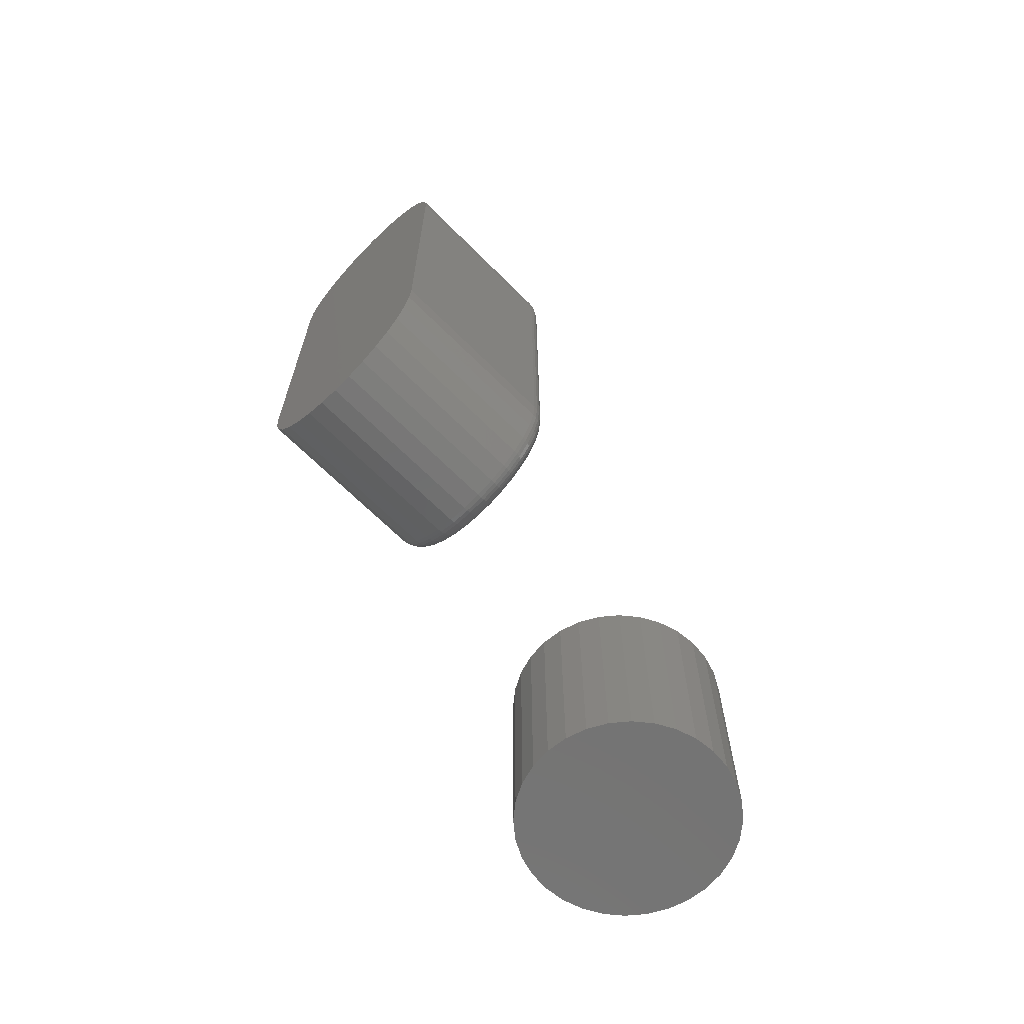
<metadata>
{"format":"stl","ext":"stl","renderer":"f3d","projection":"perspective","resolution":1024,"background":"white","views":[{"elev":-66.0,"azim":-135.2,"up":"+Y"}]}
</metadata>
<code>
# stl→obj: 404 verts, 800 faces
v 0.1816 0.1484 0.3716
v 0.1963 0.1484 0.3702
v 0.1668 0.1484 0.3702
v 0.1526 0.1484 0.3659
v 0.2105 0.1484 0.3659
v 0.1395 0.1484 0.3589
v 0.2236 0.1484 0.3589
v 0.1281 0.1484 0.3495
v 0.2351 0.1484 0.3495
v 0.2236 0.1484 0.2331
v 0.1395 0.1484 0.2331
v 0.2351 0.1484 0.2425
v 0.1526 0.1484 0.2261
v 0.2105 0.1484 0.2261
v 0.1668 0.1484 0.2218
v 0.1963 0.1484 0.2218
v 0.1816 0.1484 0.2203
v 0.1281 0.1484 0.2425
v 0.1187 0.1484 0.2539
v 0.2445 0.1484 0.2539
v 0.1117 0.1484 0.267
v 0.2515 0.1484 0.267
v 0.1074 0.1484 0.2812
v 0.2558 0.1484 0.2812
v 0.1059 0.1484 0.296
v 0.2572 0.1484 0.296
v 0.1074 0.1484 0.3107
v 0.2558 0.1484 0.3107
v 0.1117 0.1484 0.3249
v 0.2515 0.1484 0.3249
v 0.1187 0.1484 0.338
v 0.2445 0.1484 0.338
v 0.1668 1.8e-17 0.3702
v 0.1963 1.8e-17 0.3702
v 0.1816 1.808e-17 0.3716
v 0.1526 1.776e-17 0.3659
v 0.2105 1.776e-17 0.3659
v 0.1395 1.737e-17 0.3589
v 0.2236 1.737e-17 0.3589
v 0.1281 1.685e-17 0.3495
v 0.2351 1.685e-17 0.3495
v 0.2351 1.091e-17 0.2425
v 0.1395 1.039e-17 0.2331
v 0.2236 1.039e-17 0.2331
v 0.1526 9.998e-18 0.2261
v 0.2105 9.998e-18 0.2261
v 0.1668 9.759e-18 0.2218
v 0.1963 9.759e-18 0.2218
v 0.1816 9.678e-18 0.2203
v 0.2445 1.621e-17 0.338
v 0.1187 1.621e-17 0.338
v 0.2515 1.549e-17 0.3249
v 0.1117 1.549e-17 0.3249
v 0.2558 1.47e-17 0.3107
v 0.1074 1.47e-17 0.3107
v 0.2572 1.388e-17 0.296
v 0.1059 1.388e-17 0.296
v 0.2558 1.306e-17 0.2812
v 0.1074 1.306e-17 0.2812
v 0.2515 1.227e-17 0.267
v 0.1117 1.227e-17 0.267
v 0.2445 1.154e-17 0.2539
v 0.1187 1.154e-17 0.2539
v 0.1281 1.091e-17 0.2425
v 0.166 0.6267 0.1484
v 0.1892 0.6267 0.1484
v 0.1776 0.6278 0.1484
v 0.1549 0.6233 0.1484
v 0.2004 0.6233 0.1484
v 0.1446 0.6178 0.1484
v 0.2106 0.6178 0.1484
v 0.1356 0.6104 0.1484
v 0.2196 0.6104 0.1484
v 0.1283 0.6014 0.1484
v 0.227 0.6014 0.1484
v 0.1228 0.5911 0.1484
v 0.2325 0.5911 0.1484
v 0.2325 0.2931 0.1484
v 0.1283 0.2828 0.1484
v 0.227 0.2828 0.1484
v 0.1356 0.2738 0.1484
v 0.2196 0.2738 0.1484
v 0.1446 0.2664 0.1484
v 0.2106 0.2664 0.1484
v 0.1549 0.2609 0.1484
v 0.2004 0.2609 0.1484
v 0.166 0.2576 0.1484
v 0.1892 0.2576 0.1484
v 0.1776 0.2564 0.1484
v 0.2359 0.58 0.1484
v 0.1194 0.58 0.1484
v 0.237 0.5684 0.1484
v 0.1183 0.5684 0.1484
v 0.237 0.3158 0.1484
v 0.1183 0.3158 0.1484
v 0.2359 0.3042 0.1484
v 0.1194 0.3042 0.1484
v 0.1228 0.2931 0.1484
v 0.1026 0.5684 0.1328
v 0.1026 0.5684 0
v 0.1026 0.3158 0.1328
v 0.1026 0.3158 0
v 0.1041 0.5831 0
v 0.1041 0.5831 0.1328
v 0.1083 0.5971 0
v 0.1083 0.5971 0.1328
v 0.1153 0.6101 0
v 0.1153 0.6101 0.1328
v 0.1246 0.6215 0
v 0.1246 0.6215 0.1328
v 0.136 0.6308 0
v 0.136 0.6308 0.1328
v 0.1489 0.6377 0
v 0.1489 0.6377 0.1328
v 0.163 0.642 0
v 0.163 0.642 0.1328
v 0.1776 0.6434 0
v 0.1776 0.6434 0.1328
v 0.1923 0.642 0
v 0.1923 0.642 0.1328
v 0.2063 0.6377 0
v 0.2063 0.6377 0.1328
v 0.2193 0.6308 0
v 0.2193 0.6308 0.1328
v 0.2307 0.6215 0
v 0.2307 0.6215 0.1328
v 0.24 0.6101 0
v 0.24 0.6101 0.1328
v 0.2469 0.5971 0
v 0.2469 0.5971 0.1328
v 0.2512 0.5831 0
v 0.2512 0.5831 0.1328
v 0.2526 0.5684 0
v 0.2526 0.5684 0.1328
v 0.2526 0.3158 0.1328
v 0.2526 0.3158 0
v 0.2512 0.3012 0
v 0.2512 0.3012 0.1328
v 0.2469 0.2871 0
v 0.2469 0.2871 0.1328
v 0.24 0.2741 0
v 0.24 0.2741 0.1328
v 0.2307 0.2628 0
v 0.2307 0.2628 0.1328
v 0.2193 0.2534 0
v 0.2193 0.2534 0.1328
v 0.2063 0.2465 0
v 0.2063 0.2465 0.1328
v 0.1923 0.2422 0
v 0.1923 0.2422 0.1328
v 0.1776 0.2408 0
v 0.1776 0.2408 0.1328
v 0.163 0.2422 0
v 0.163 0.2422 0.1328
v 0.1489 0.2465 0
v 0.1489 0.2465 0.1328
v 0.136 0.2534 0
v 0.136 0.2534 0.1328
v 0.1246 0.2628 0
v 0.1246 0.2628 0.1328
v 0.1153 0.2741 0
v 0.1153 0.2741 0.1328
v 0.1083 0.2871 0
v 0.1083 0.2871 0.1328
v 0.1041 0.3012 0
v 0.1041 0.3012 0.1328
v 0.2401 0.3158 0.1481
v 0.2389 0.3036 0.1481
v 0.243 0.3158 0.1472
v 0.2417 0.303 0.1472
v 0.2457 0.3158 0.1458
v 0.2444 0.3025 0.1458
v 0.2481 0.3158 0.1439
v 0.2467 0.3021 0.1439
v 0.25 0.3158 0.1415
v 0.2486 0.3017 0.1415
v 0.2514 0.3158 0.1388
v 0.25 0.3014 0.1388
v 0.2523 0.3158 0.1359
v 0.2509 0.3012 0.1359
v 0.1164 0.3036 0.1481
v 0.1152 0.3158 0.1481
v 0.1135 0.303 0.1472
v 0.1123 0.3158 0.1472
v 0.1109 0.3025 0.1458
v 0.1096 0.3158 0.1458
v 0.1086 0.3021 0.1439
v 0.1072 0.3158 0.1439
v 0.1067 0.3017 0.1415
v 0.1053 0.3158 0.1415
v 0.1052 0.3014 0.1388
v 0.1038 0.3158 0.1388
v 0.1044 0.3012 0.1359
v 0.1029 0.3158 0.1359
v 0.12 0.2919 0.1481
v 0.1173 0.2908 0.1472
v 0.1148 0.2897 0.1458
v 0.1126 0.2888 0.1439
v 0.1108 0.2881 0.1415
v 0.1094 0.2875 0.1388
v 0.1086 0.2872 0.1359
v 0.1257 0.2811 0.1481
v 0.1233 0.2795 0.1472
v 0.121 0.278 0.1458
v 0.1191 0.2767 0.1439
v 0.1175 0.2756 0.1415
v 0.1163 0.2748 0.1388
v 0.1155 0.2743 0.1359
v 0.1335 0.2716 0.1481
v 0.1314 0.2696 0.1472
v 0.1295 0.2677 0.1458
v 0.1278 0.266 0.1439
v 0.1265 0.2646 0.1415
v 0.1254 0.2636 0.1388
v 0.1248 0.263 0.1359
v 0.143 0.2639 0.1481
v 0.1413 0.2614 0.1472
v 0.1398 0.2592 0.1458
v 0.1385 0.2572 0.1439
v 0.1374 0.2556 0.1415
v 0.1366 0.2544 0.1388
v 0.1361 0.2537 0.1359
v 0.1537 0.2581 0.1481
v 0.1526 0.2554 0.1472
v 0.1516 0.2529 0.1458
v 0.1507 0.2507 0.1439
v 0.1499 0.2489 0.1415
v 0.1494 0.2476 0.1388
v 0.149 0.2468 0.1359
v 0.1655 0.2546 0.1481
v 0.1649 0.2517 0.1472
v 0.1644 0.249 0.1458
v 0.1639 0.2467 0.1439
v 0.1635 0.2448 0.1415
v 0.1632 0.2434 0.1388
v 0.1631 0.2425 0.1359
v 0.1776 0.2534 0.1481
v 0.1776 0.2504 0.1472
v 0.1776 0.2477 0.1458
v 0.1776 0.2454 0.1439
v 0.1776 0.2434 0.1415
v 0.1776 0.242 0.1388
v 0.1776 0.2411 0.1359
v 0.1898 0.2546 0.1481
v 0.1904 0.2517 0.1472
v 0.1909 0.249 0.1458
v 0.1914 0.2467 0.1439
v 0.1917 0.2448 0.1415
v 0.192 0.2434 0.1388
v 0.1922 0.2425 0.1359
v 0.2015 0.2581 0.1481
v 0.2026 0.2554 0.1472
v 0.2037 0.2529 0.1458
v 0.2046 0.2507 0.1439
v 0.2053 0.2489 0.1415
v 0.2059 0.2476 0.1388
v 0.2062 0.2468 0.1359
v 0.2123 0.2639 0.1481
v 0.2139 0.2614 0.1472
v 0.2154 0.2592 0.1458
v 0.2168 0.2572 0.1439
v 0.2178 0.2556 0.1415
v 0.2186 0.2544 0.1388
v 0.2191 0.2537 0.1359
v 0.2218 0.2716 0.1481
v 0.2238 0.2696 0.1472
v 0.2258 0.2677 0.1458
v 0.2274 0.266 0.1439
v 0.2288 0.2646 0.1415
v 0.2298 0.2636 0.1388
v 0.2305 0.263 0.1359
v 0.2295 0.2811 0.1481
v 0.232 0.2795 0.1472
v 0.2342 0.278 0.1458
v 0.2362 0.2767 0.1439
v 0.2378 0.2756 0.1415
v 0.239 0.2748 0.1388
v 0.2397 0.2743 0.1359
v 0.2353 0.2919 0.1481
v 0.238 0.2908 0.1472
v 0.2405 0.2897 0.1458
v 0.2427 0.2888 0.1439
v 0.2445 0.2881 0.1415
v 0.2458 0.2875 0.1388
v 0.2466 0.2872 0.1359
v 0.1029 0.5684 0.1359
v 0.1038 0.5684 0.1388
v 0.1053 0.5684 0.1415
v 0.1072 0.5684 0.1439
v 0.1096 0.5684 0.1458
v 0.1123 0.5684 0.1472
v 0.1152 0.5684 0.1481
v 0.1164 0.5806 0.1481
v 0.1135 0.5812 0.1472
v 0.1109 0.5817 0.1458
v 0.1086 0.5822 0.1439
v 0.1067 0.5825 0.1415
v 0.1052 0.5828 0.1388
v 0.1044 0.583 0.1359
v 0.2389 0.5806 0.1481
v 0.2401 0.5684 0.1481
v 0.2417 0.5812 0.1472
v 0.243 0.5684 0.1472
v 0.2444 0.5817 0.1458
v 0.2457 0.5684 0.1458
v 0.2467 0.5822 0.1439
v 0.2481 0.5684 0.1439
v 0.2486 0.5825 0.1415
v 0.25 0.5684 0.1415
v 0.25 0.5828 0.1388
v 0.2514 0.5684 0.1388
v 0.2509 0.583 0.1359
v 0.2523 0.5684 0.1359
v 0.2353 0.5923 0.1481
v 0.238 0.5934 0.1472
v 0.2405 0.5945 0.1458
v 0.2427 0.5954 0.1439
v 0.2445 0.5961 0.1415
v 0.2458 0.5967 0.1388
v 0.2466 0.597 0.1359
v 0.2295 0.6031 0.1481
v 0.232 0.6047 0.1472
v 0.2342 0.6062 0.1458
v 0.2362 0.6075 0.1439
v 0.2378 0.6086 0.1415
v 0.239 0.6094 0.1388
v 0.2397 0.6099 0.1359
v 0.2218 0.6126 0.1481
v 0.2238 0.6146 0.1472
v 0.2258 0.6165 0.1458
v 0.2274 0.6182 0.1439
v 0.2288 0.6196 0.1415
v 0.2298 0.6206 0.1388
v 0.2305 0.6212 0.1359
v 0.2123 0.6203 0.1481
v 0.2139 0.6228 0.1472
v 0.2154 0.625 0.1458
v 0.2168 0.627 0.1439
v 0.2178 0.6286 0.1415
v 0.2186 0.6298 0.1388
v 0.2191 0.6305 0.1359
v 0.2015 0.6261 0.1481
v 0.2026 0.6288 0.1472
v 0.2037 0.6313 0.1458
v 0.2046 0.6335 0.1439
v 0.2053 0.6353 0.1415
v 0.2059 0.6366 0.1388
v 0.2062 0.6374 0.1359
v 0.1898 0.6296 0.1481
v 0.1904 0.6325 0.1472
v 0.1909 0.6352 0.1458
v 0.1914 0.6375 0.1439
v 0.1917 0.6394 0.1415
v 0.192 0.6408 0.1388
v 0.1922 0.6417 0.1359
v 0.1776 0.6308 0.1481
v 0.1776 0.6338 0.1472
v 0.1776 0.6365 0.1458
v 0.1776 0.6388 0.1439
v 0.1776 0.6408 0.1415
v 0.1776 0.6422 0.1388
v 0.1776 0.6431 0.1359
v 0.1655 0.6296 0.1481
v 0.1649 0.6325 0.1472
v 0.1644 0.6352 0.1458
v 0.1639 0.6375 0.1439
v 0.1635 0.6394 0.1415
v 0.1632 0.6408 0.1388
v 0.1631 0.6417 0.1359
v 0.1537 0.6261 0.1481
v 0.1526 0.6288 0.1472
v 0.1516 0.6313 0.1458
v 0.1507 0.6335 0.1439
v 0.1499 0.6353 0.1415
v 0.1494 0.6366 0.1388
v 0.149 0.6374 0.1359
v 0.143 0.6203 0.1481
v 0.1413 0.6228 0.1472
v 0.1398 0.625 0.1458
v 0.1385 0.627 0.1439
v 0.1374 0.6286 0.1415
v 0.1366 0.6298 0.1388
v 0.1361 0.6305 0.1359
v 0.1335 0.6126 0.1481
v 0.1314 0.6146 0.1472
v 0.1295 0.6165 0.1458
v 0.1278 0.6182 0.1439
v 0.1265 0.6196 0.1415
v 0.1254 0.6206 0.1388
v 0.1248 0.6212 0.1359
v 0.1257 0.6031 0.1481
v 0.1233 0.6047 0.1472
v 0.121 0.6062 0.1458
v 0.1191 0.6075 0.1439
v 0.1175 0.6086 0.1415
v 0.1163 0.6094 0.1388
v 0.1155 0.6099 0.1359
v 0.12 0.5923 0.1481
v 0.1173 0.5934 0.1472
v 0.1148 0.5945 0.1458
v 0.1126 0.5954 0.1439
v 0.1108 0.5961 0.1415
v 0.1094 0.5967 0.1388
v 0.1086 0.597 0.1359
f 1 2 3
f 4 3 2
f 5 4 2
f 6 4 5
f 7 6 5
f 8 6 7
f 9 8 7
f 10 11 12
f 13 11 10
f 14 13 10
f 15 13 14
f 16 15 14
f 17 15 16
f 11 18 12
f 12 18 19
f 12 19 20
f 20 19 21
f 20 21 22
f 22 21 23
f 22 23 24
f 24 23 25
f 24 25 26
f 26 25 27
f 26 27 28
f 28 27 29
f 28 29 30
f 30 29 31
f 30 31 32
f 32 31 8
f 32 8 9
f 33 34 35
f 34 33 36
f 34 36 37
f 37 36 38
f 37 38 39
f 39 38 40
f 39 40 41
f 42 43 44
f 44 43 45
f 44 45 46
f 46 45 47
f 46 47 48
f 48 47 49
f 41 40 50
f 50 40 51
f 50 51 52
f 52 51 53
f 52 53 54
f 54 53 55
f 54 55 56
f 56 55 57
f 56 57 58
f 58 57 59
f 58 59 60
f 60 59 61
f 60 61 62
f 62 61 63
f 62 63 42
f 42 63 64
f 42 64 43
f 26 56 24
f 24 56 58
f 24 58 22
f 22 58 60
f 22 60 20
f 20 60 62
f 20 62 12
f 12 62 42
f 12 42 10
f 10 42 44
f 10 44 14
f 14 44 46
f 14 46 16
f 16 46 48
f 16 48 17
f 17 48 49
f 17 49 15
f 15 49 47
f 15 47 13
f 13 47 45
f 13 45 11
f 11 45 43
f 11 43 18
f 18 43 64
f 18 64 19
f 19 64 63
f 19 63 21
f 21 63 61
f 21 61 23
f 23 61 59
f 23 59 25
f 25 59 57
f 25 57 27
f 27 57 55
f 27 55 29
f 29 55 53
f 29 53 31
f 31 53 51
f 31 51 8
f 8 51 40
f 8 40 6
f 6 40 38
f 6 38 4
f 4 38 36
f 4 36 3
f 3 36 33
f 3 33 1
f 1 33 35
f 1 35 2
f 2 35 34
f 2 34 5
f 5 34 37
f 5 37 7
f 7 37 39
f 7 39 9
f 9 39 41
f 9 41 32
f 32 41 50
f 32 50 30
f 30 50 52
f 30 52 28
f 28 52 54
f 28 54 26
f 26 54 56
f 65 66 67
f 66 65 68
f 66 68 69
f 69 68 70
f 69 70 71
f 71 70 72
f 71 72 73
f 73 72 74
f 73 74 75
f 75 74 76
f 75 76 77
f 78 79 80
f 80 79 81
f 80 81 82
f 82 81 83
f 82 83 84
f 84 83 85
f 84 85 86
f 86 85 87
f 86 87 88
f 88 87 89
f 77 76 90
f 90 76 91
f 90 91 92
f 92 91 93
f 92 93 94
f 94 93 95
f 94 95 96
f 96 95 97
f 96 97 78
f 78 97 98
f 78 98 79
f 99 100 101
f 101 100 102
f 100 99 103
f 103 99 104
f 103 104 105
f 105 104 106
f 105 106 107
f 107 106 108
f 107 108 109
f 109 108 110
f 109 110 111
f 111 110 112
f 111 112 113
f 113 112 114
f 113 114 115
f 115 114 116
f 115 116 117
f 117 116 118
f 117 118 119
f 119 118 120
f 119 120 121
f 121 120 122
f 121 122 123
f 123 122 124
f 123 124 125
f 125 124 126
f 125 126 127
f 127 126 128
f 127 128 129
f 129 128 130
f 129 130 131
f 131 130 132
f 131 132 133
f 133 132 134
f 135 136 134
f 134 136 133
f 136 135 137
f 137 135 138
f 137 138 139
f 139 138 140
f 139 140 141
f 141 140 142
f 141 142 143
f 143 142 144
f 143 144 145
f 145 144 146
f 145 146 147
f 147 146 148
f 147 148 149
f 149 148 150
f 149 150 151
f 151 150 152
f 151 152 153
f 153 152 154
f 153 154 155
f 155 154 156
f 155 156 157
f 157 156 158
f 157 158 159
f 159 158 160
f 159 160 161
f 161 160 162
f 161 162 163
f 163 162 164
f 163 164 165
f 165 164 166
f 165 166 102
f 102 166 101
f 94 96 167
f 167 96 168
f 167 168 169
f 169 168 170
f 169 170 171
f 171 170 172
f 171 172 173
f 173 172 174
f 173 174 175
f 175 174 176
f 175 176 177
f 177 176 178
f 177 178 179
f 179 178 180
f 179 180 135
f 135 180 138
f 97 95 181
f 181 95 182
f 181 182 183
f 183 182 184
f 183 184 185
f 185 184 186
f 185 186 187
f 187 186 188
f 187 188 189
f 189 188 190
f 189 190 191
f 191 190 192
f 191 192 193
f 193 192 194
f 193 194 166
f 166 194 101
f 98 97 195
f 195 97 181
f 195 181 196
f 196 181 183
f 196 183 197
f 197 183 185
f 197 185 198
f 198 185 187
f 198 187 199
f 199 187 189
f 199 189 200
f 200 189 191
f 200 191 201
f 201 191 193
f 201 193 164
f 164 193 166
f 79 98 202
f 202 98 195
f 202 195 203
f 203 195 196
f 203 196 204
f 204 196 197
f 204 197 205
f 205 197 198
f 205 198 206
f 206 198 199
f 206 199 207
f 207 199 200
f 207 200 208
f 208 200 201
f 208 201 162
f 162 201 164
f 81 79 209
f 209 79 202
f 209 202 210
f 210 202 203
f 210 203 211
f 211 203 204
f 211 204 212
f 212 204 205
f 212 205 213
f 213 205 206
f 213 206 214
f 214 206 207
f 214 207 215
f 215 207 208
f 215 208 160
f 160 208 162
f 83 81 216
f 216 81 209
f 216 209 217
f 217 209 210
f 217 210 218
f 218 210 211
f 218 211 219
f 219 211 212
f 219 212 220
f 220 212 213
f 220 213 221
f 221 213 214
f 221 214 222
f 222 214 215
f 222 215 158
f 158 215 160
f 85 83 223
f 223 83 216
f 223 216 224
f 224 216 217
f 224 217 225
f 225 217 218
f 225 218 226
f 226 218 219
f 226 219 227
f 227 219 220
f 227 220 228
f 228 220 221
f 228 221 229
f 229 221 222
f 229 222 156
f 156 222 158
f 87 85 230
f 230 85 223
f 230 223 231
f 231 223 224
f 231 224 232
f 232 224 225
f 232 225 233
f 233 225 226
f 233 226 234
f 234 226 227
f 234 227 235
f 235 227 228
f 235 228 236
f 236 228 229
f 236 229 154
f 154 229 156
f 89 87 237
f 237 87 230
f 237 230 238
f 238 230 231
f 238 231 239
f 239 231 232
f 239 232 240
f 240 232 233
f 240 233 241
f 241 233 234
f 241 234 242
f 242 234 235
f 242 235 243
f 243 235 236
f 243 236 152
f 152 236 154
f 88 89 244
f 244 89 237
f 244 237 245
f 245 237 238
f 245 238 246
f 246 238 239
f 246 239 247
f 247 239 240
f 247 240 248
f 248 240 241
f 248 241 249
f 249 241 242
f 249 242 250
f 250 242 243
f 250 243 150
f 150 243 152
f 86 88 251
f 251 88 244
f 251 244 252
f 252 244 245
f 252 245 253
f 253 245 246
f 253 246 254
f 254 246 247
f 254 247 255
f 255 247 248
f 255 248 256
f 256 248 249
f 256 249 257
f 257 249 250
f 257 250 148
f 148 250 150
f 84 86 258
f 258 86 251
f 258 251 259
f 259 251 252
f 259 252 260
f 260 252 253
f 260 253 261
f 261 253 254
f 261 254 262
f 262 254 255
f 262 255 263
f 263 255 256
f 263 256 264
f 264 256 257
f 264 257 146
f 146 257 148
f 82 84 265
f 265 84 258
f 265 258 266
f 266 258 259
f 266 259 267
f 267 259 260
f 267 260 268
f 268 260 261
f 268 261 269
f 269 261 262
f 269 262 270
f 270 262 263
f 270 263 271
f 271 263 264
f 271 264 144
f 144 264 146
f 80 82 272
f 272 82 265
f 272 265 273
f 273 265 266
f 273 266 274
f 274 266 267
f 274 267 275
f 275 267 268
f 275 268 276
f 276 268 269
f 276 269 277
f 277 269 270
f 277 270 278
f 278 270 271
f 278 271 142
f 142 271 144
f 78 80 279
f 279 80 272
f 279 272 280
f 280 272 273
f 280 273 281
f 281 273 274
f 281 274 282
f 282 274 275
f 282 275 283
f 283 275 276
f 283 276 284
f 284 276 277
f 284 277 285
f 285 277 278
f 285 278 140
f 140 278 142
f 96 78 168
f 168 78 279
f 168 279 170
f 170 279 280
f 170 280 172
f 172 280 281
f 172 281 174
f 174 281 282
f 174 282 176
f 176 282 283
f 176 283 178
f 178 283 284
f 178 284 180
f 180 284 285
f 180 285 138
f 138 285 140
f 99 101 286
f 286 101 194
f 286 194 287
f 287 194 192
f 287 192 288
f 288 192 190
f 288 190 289
f 289 190 188
f 289 188 290
f 290 188 186
f 290 186 291
f 291 186 184
f 291 184 292
f 292 184 182
f 292 182 93
f 93 182 95
f 93 91 292
f 292 91 293
f 292 293 291
f 291 293 294
f 291 294 290
f 290 294 295
f 290 295 289
f 289 295 296
f 289 296 288
f 288 296 297
f 288 297 287
f 287 297 298
f 287 298 286
f 286 298 299
f 286 299 99
f 99 299 104
f 90 92 300
f 300 92 301
f 300 301 302
f 302 301 303
f 302 303 304
f 304 303 305
f 304 305 306
f 306 305 307
f 306 307 308
f 308 307 309
f 308 309 310
f 310 309 311
f 310 311 312
f 312 311 313
f 312 313 132
f 132 313 134
f 77 90 314
f 314 90 300
f 314 300 315
f 315 300 302
f 315 302 316
f 316 302 304
f 316 304 317
f 317 304 306
f 317 306 318
f 318 306 308
f 318 308 319
f 319 308 310
f 319 310 320
f 320 310 312
f 320 312 130
f 130 312 132
f 75 77 321
f 321 77 314
f 321 314 322
f 322 314 315
f 322 315 323
f 323 315 316
f 323 316 324
f 324 316 317
f 324 317 325
f 325 317 318
f 325 318 326
f 326 318 319
f 326 319 327
f 327 319 320
f 327 320 128
f 128 320 130
f 73 75 328
f 328 75 321
f 328 321 329
f 329 321 322
f 329 322 330
f 330 322 323
f 330 323 331
f 331 323 324
f 331 324 332
f 332 324 325
f 332 325 333
f 333 325 326
f 333 326 334
f 334 326 327
f 334 327 126
f 126 327 128
f 71 73 335
f 335 73 328
f 335 328 336
f 336 328 329
f 336 329 337
f 337 329 330
f 337 330 338
f 338 330 331
f 338 331 339
f 339 331 332
f 339 332 340
f 340 332 333
f 340 333 341
f 341 333 334
f 341 334 124
f 124 334 126
f 69 71 342
f 342 71 335
f 342 335 343
f 343 335 336
f 343 336 344
f 344 336 337
f 344 337 345
f 345 337 338
f 345 338 346
f 346 338 339
f 346 339 347
f 347 339 340
f 347 340 348
f 348 340 341
f 348 341 122
f 122 341 124
f 66 69 349
f 349 69 342
f 349 342 350
f 350 342 343
f 350 343 351
f 351 343 344
f 351 344 352
f 352 344 345
f 352 345 353
f 353 345 346
f 353 346 354
f 354 346 347
f 354 347 355
f 355 347 348
f 355 348 120
f 120 348 122
f 67 66 356
f 356 66 349
f 356 349 357
f 357 349 350
f 357 350 358
f 358 350 351
f 358 351 359
f 359 351 352
f 359 352 360
f 360 352 353
f 360 353 361
f 361 353 354
f 361 354 362
f 362 354 355
f 362 355 118
f 118 355 120
f 65 67 363
f 363 67 356
f 363 356 364
f 364 356 357
f 364 357 365
f 365 357 358
f 365 358 366
f 366 358 359
f 366 359 367
f 367 359 360
f 367 360 368
f 368 360 361
f 368 361 369
f 369 361 362
f 369 362 116
f 116 362 118
f 68 65 370
f 370 65 363
f 370 363 371
f 371 363 364
f 371 364 372
f 372 364 365
f 372 365 373
f 373 365 366
f 373 366 374
f 374 366 367
f 374 367 375
f 375 367 368
f 375 368 376
f 376 368 369
f 376 369 114
f 114 369 116
f 70 68 377
f 377 68 370
f 377 370 378
f 378 370 371
f 378 371 379
f 379 371 372
f 379 372 380
f 380 372 373
f 380 373 381
f 381 373 374
f 381 374 382
f 382 374 375
f 382 375 383
f 383 375 376
f 383 376 112
f 112 376 114
f 72 70 384
f 384 70 377
f 384 377 385
f 385 377 378
f 385 378 386
f 386 378 379
f 386 379 387
f 387 379 380
f 387 380 388
f 388 380 381
f 388 381 389
f 389 381 382
f 389 382 390
f 390 382 383
f 390 383 110
f 110 383 112
f 74 72 391
f 391 72 384
f 391 384 392
f 392 384 385
f 392 385 393
f 393 385 386
f 393 386 394
f 394 386 387
f 394 387 395
f 395 387 388
f 395 388 396
f 396 388 389
f 396 389 397
f 397 389 390
f 397 390 108
f 108 390 110
f 76 74 398
f 398 74 391
f 398 391 399
f 399 391 392
f 399 392 400
f 400 392 393
f 400 393 401
f 401 393 394
f 401 394 402
f 402 394 395
f 402 395 403
f 403 395 396
f 403 396 404
f 404 396 397
f 404 397 106
f 106 397 108
f 91 76 293
f 293 76 398
f 293 398 294
f 294 398 399
f 294 399 295
f 295 399 400
f 295 400 296
f 296 400 401
f 296 401 297
f 297 401 402
f 297 402 298
f 298 402 403
f 298 403 299
f 299 403 404
f 299 404 104
f 104 404 106
f 135 134 179
f 179 134 313
f 179 313 177
f 177 313 311
f 177 311 175
f 175 311 309
f 175 309 173
f 173 309 307
f 173 307 171
f 171 307 305
f 171 305 169
f 169 305 303
f 169 303 167
f 167 303 301
f 167 301 94
f 94 301 92
f 117 119 115
f 113 115 119
f 121 113 119
f 111 113 121
f 123 111 121
f 109 111 123
f 125 109 123
f 145 157 143
f 155 157 145
f 147 155 145
f 153 155 147
f 149 153 147
f 151 153 149
f 157 159 143
f 143 159 161
f 143 161 141
f 141 161 163
f 141 163 139
f 139 163 165
f 139 165 137
f 137 165 102
f 137 102 136
f 136 102 100
f 136 100 133
f 133 100 103
f 133 103 131
f 131 103 105
f 131 105 129
f 129 105 107
f 129 107 127
f 127 107 109
f 127 109 125

</code>
